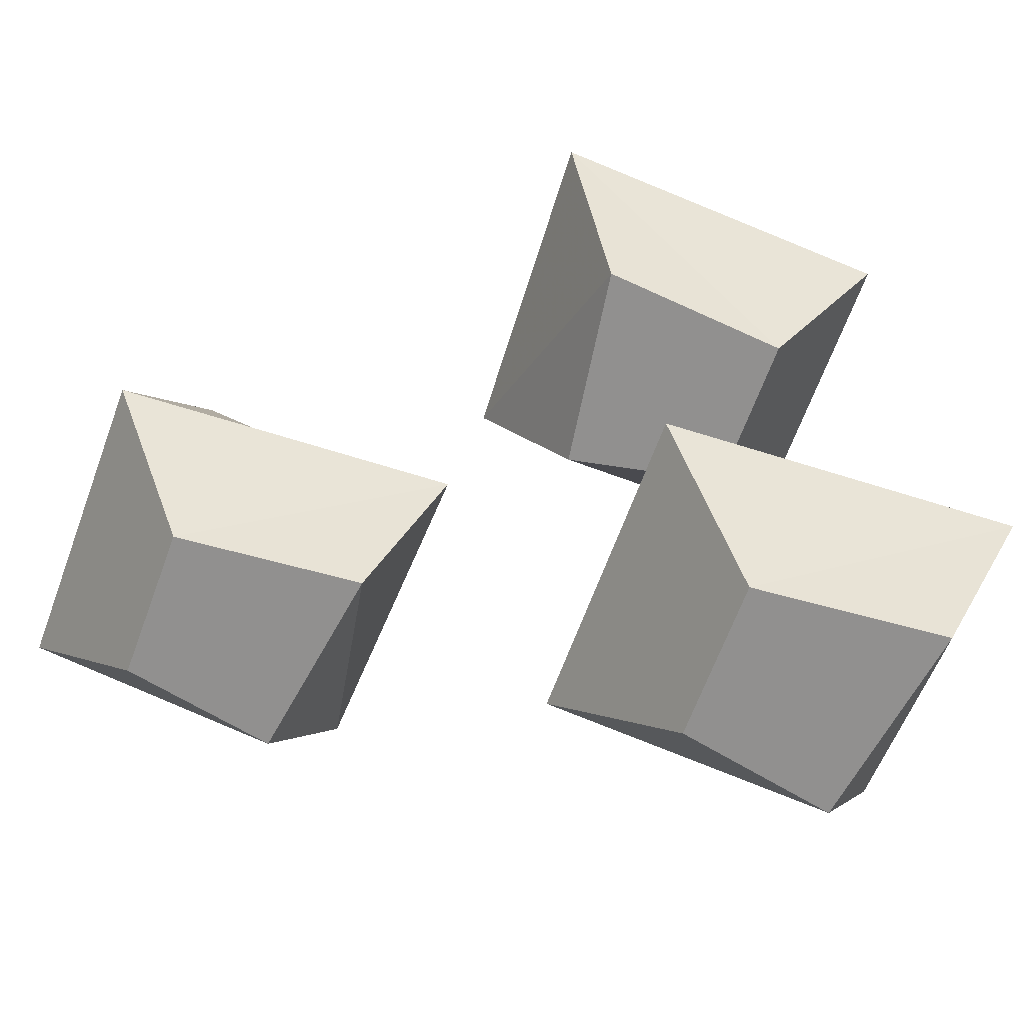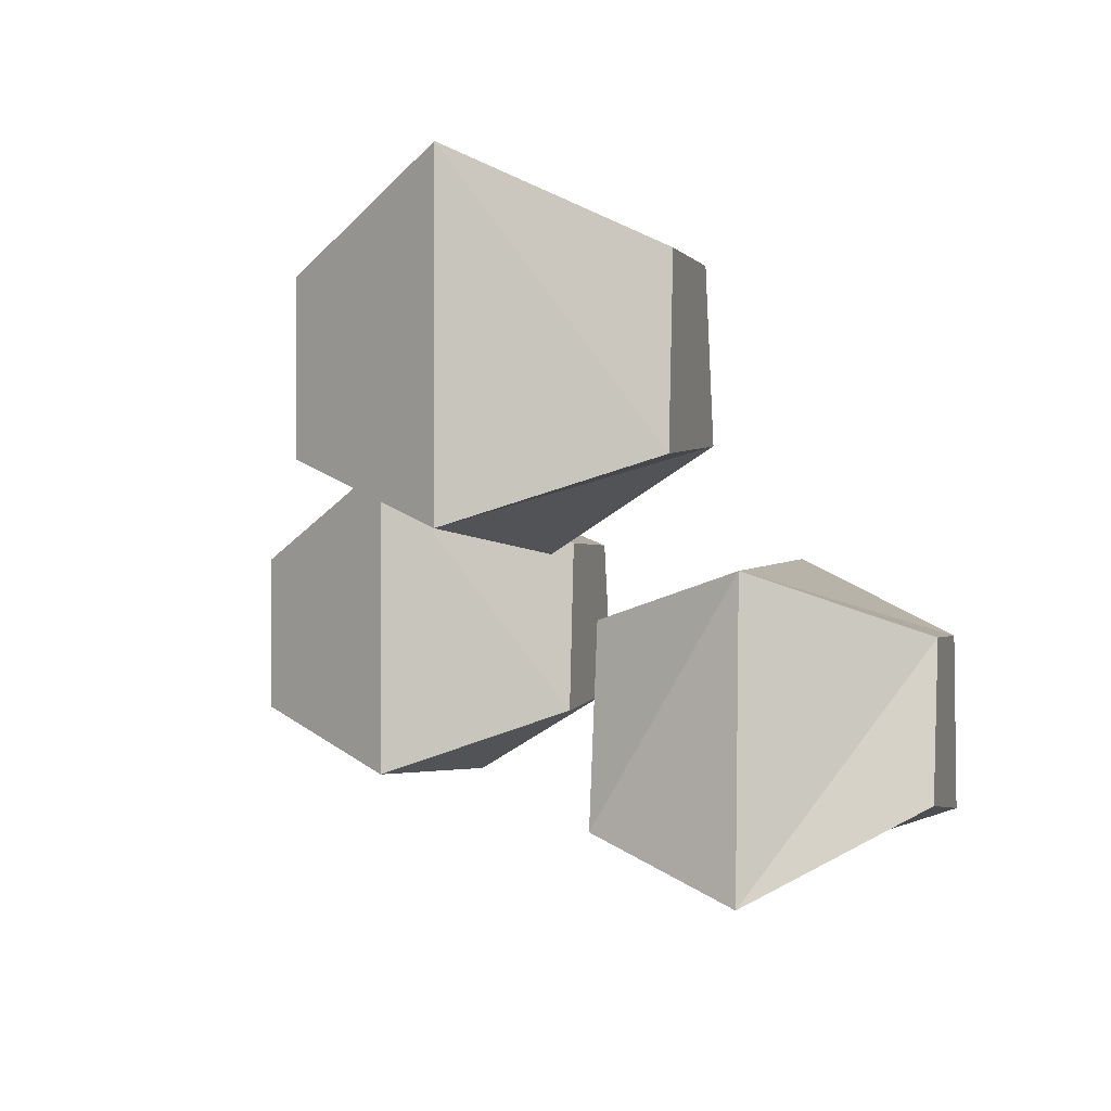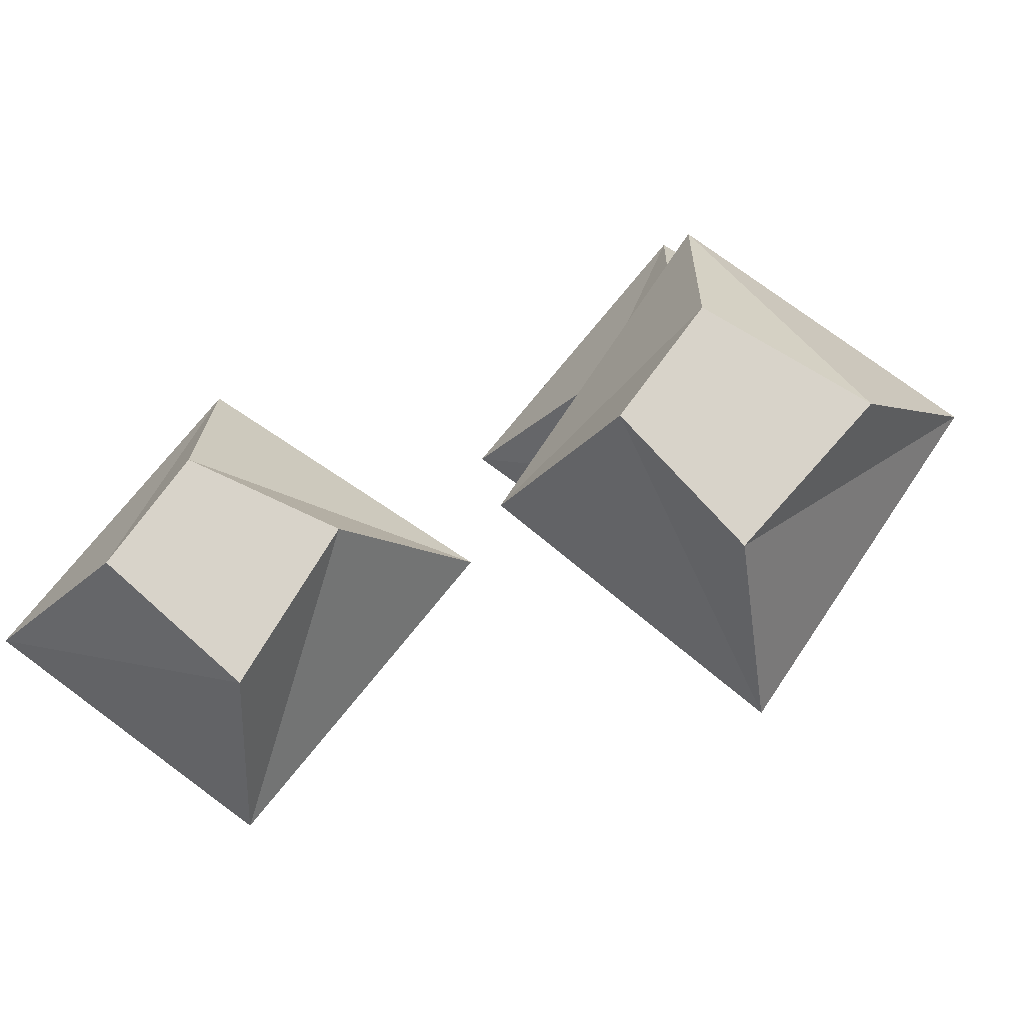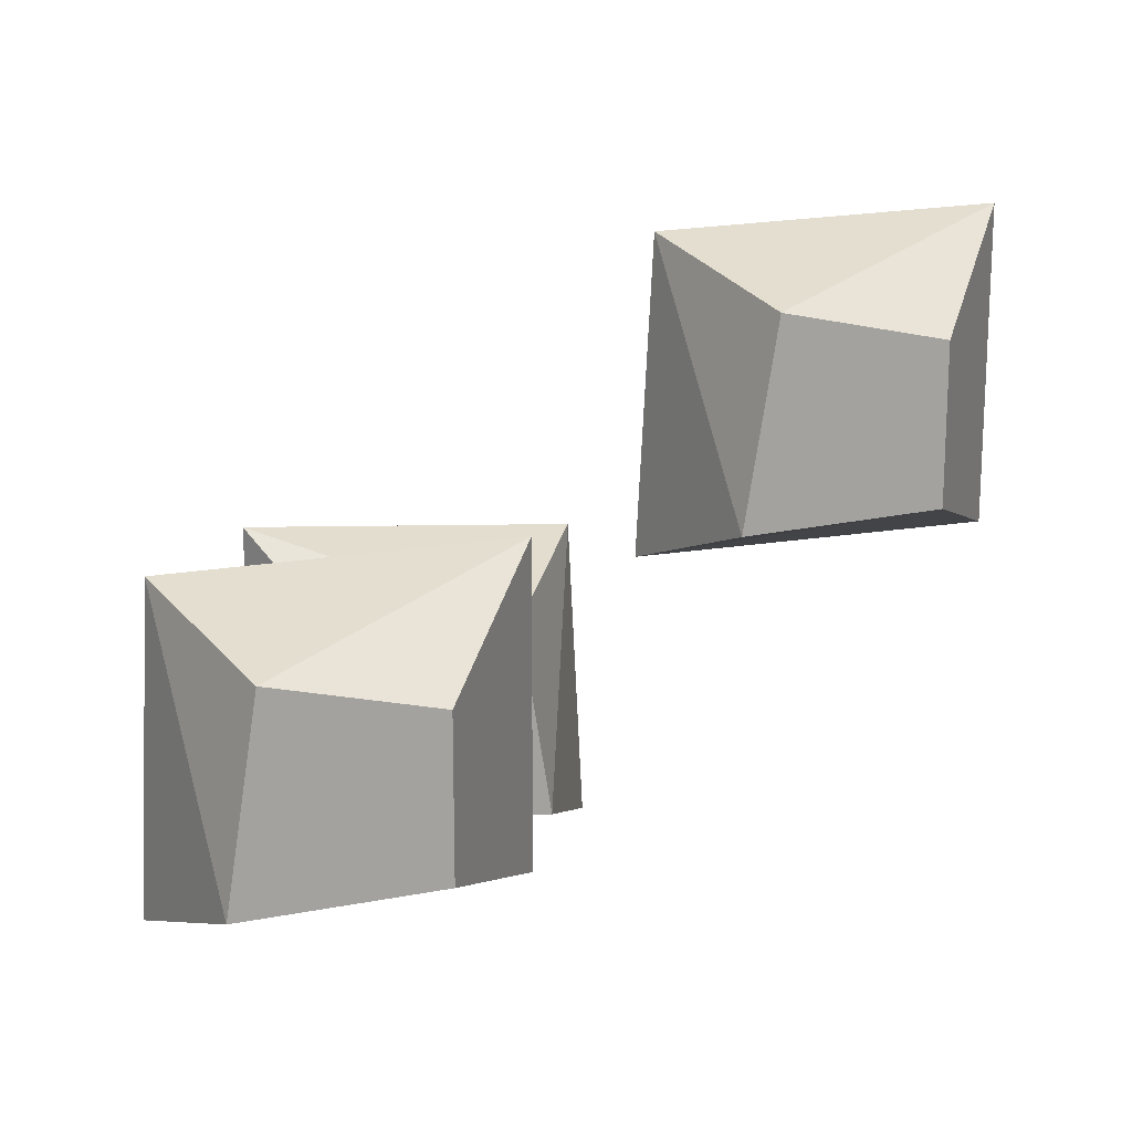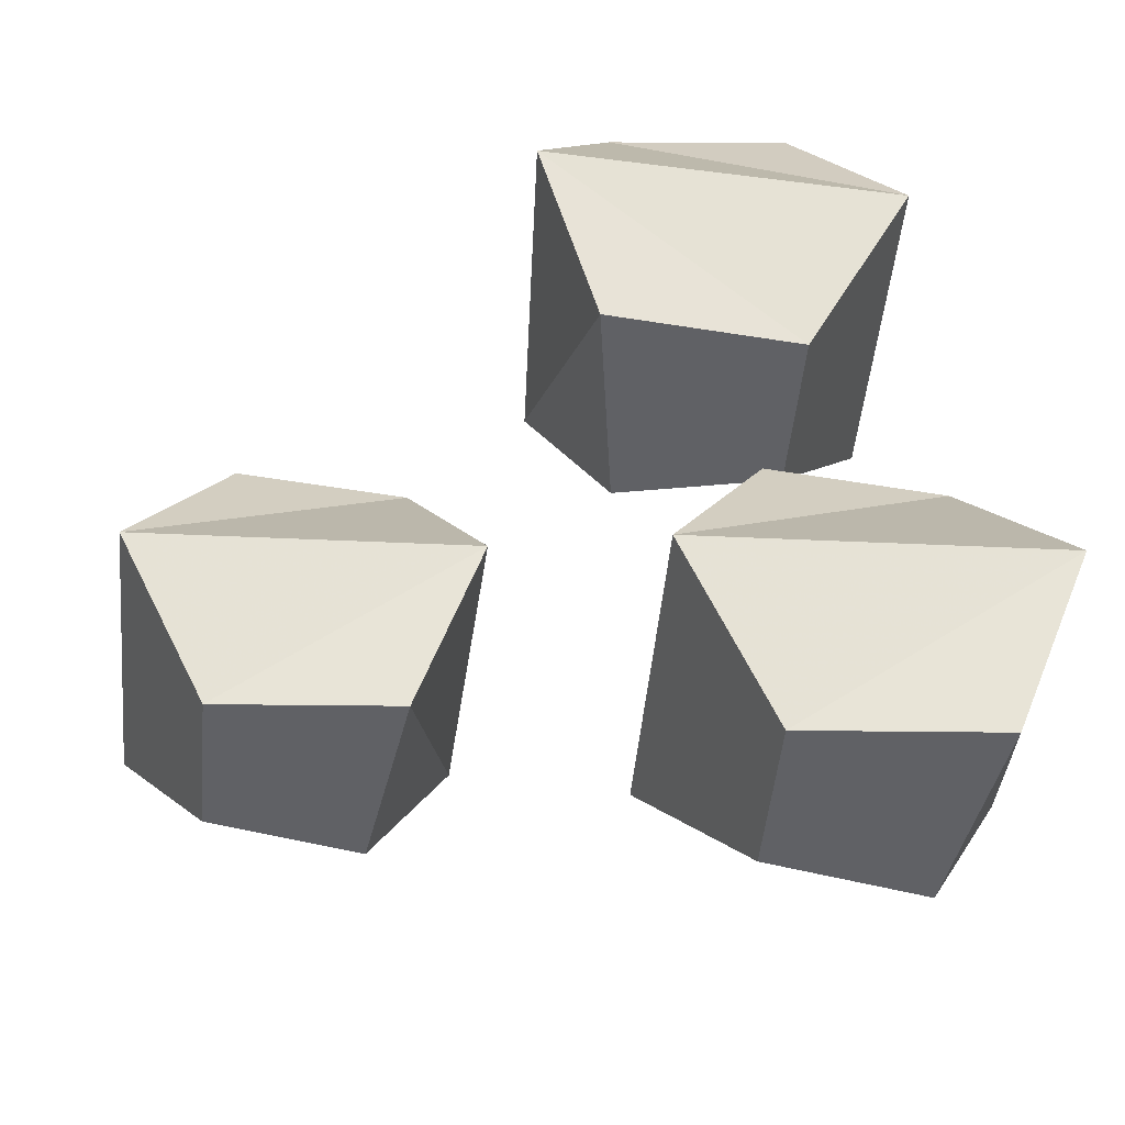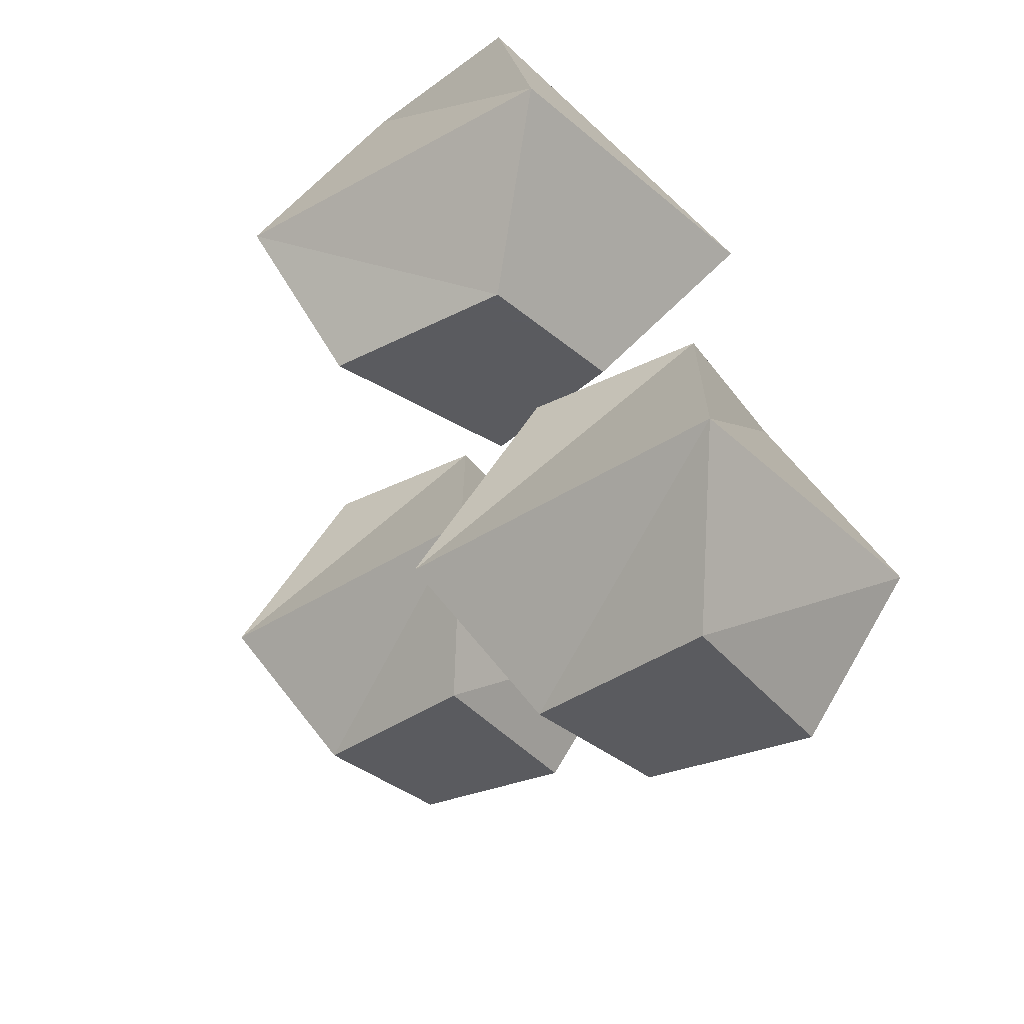
<metadata>
{"format":"obj","ext":"obj","renderer":"f3d","projection":"perspective","resolution":1024,"background":"white","views":[{"elev":-65.7,"azim":159.8,"up":"+Y"},{"elev":-0.9,"azim":105.8,"up":"+Z"},{"elev":75.9,"azim":126.5,"up":"+Y"},{"elev":17.5,"azim":-11.2,"up":"+Z"},{"elev":-48.4,"azim":174.5,"up":"+Y"},{"elev":-33.5,"azim":-139.6,"up":"+Y"}]}
</metadata>
<code>
v -0.1953 -1.945 0.02344
v -0.1172 -1.945 0.007812
v -0.07031 -1.867 0.05469
v -0.2344 -1.867 0.04688
v -0.2109 -1.945 -0.07812
v -0.1172 -1.945 -0.07031
v -0.07031 -1.867 -0.1016
v -0.1172 -1.781 -0.07031
v -0.125 -1.781 0.01562
v -0.1875 -1.781 0.01562
v -0.2422 -1.867 -0.1094
v -0.2031 -1.781 -0.0625
v 0.04688 -1.836 0.1406
v 0.125 -1.836 0.125
v 0.1719 -1.758 0.1719
v 0.007812 -1.758 0.1641
v 0.03125 -1.836 0.03906
v 0.125 -1.836 0.04688
v 0.1719 -1.758 0.01562
v 0.125 -1.672 0.04688
v 0.1172 -1.672 0.1328
v 0.05469 -1.672 0.1328
v 0 -1.758 0.007812
v 0.03906 -1.672 0.05469
v -0.1797 -1.672 0.007812
v -0.1328 -1.75 -0.03906
v -0.05469 -1.75 -0.02344
v -0.01562 -1.672 0
v -0.125 -1.586 -0.03125
v -0.1328 -1.586 -0.1172
v -0.1797 -1.672 -0.1484
v -0.1328 -1.75 -0.1172
v -0.03906 -1.75 -0.125
v -0.007812 -1.672 -0.1562
v -0.0625 -1.586 -0.03125
v -0.04688 -1.586 -0.1094
f 1 2 3
f 1 3 4
f 1 4 5
f 1 5 2
f 2 5 6
f 2 6 7
f 2 7 3
f 3 7 8
f 3 8 9
f 3 9 4
f 4 9 10
f 4 10 11
f 4 11 5
f 5 11 6
f 6 11 7
f 7 11 12
f 7 12 8
f 8 12 10
f 8 10 9
f 10 12 11
f 13 14 15
f 13 15 16
f 13 16 17
f 13 17 14
f 14 17 18
f 14 18 19
f 14 19 15
f 15 19 20
f 15 20 21
f 15 21 16
f 16 21 22
f 16 22 23
f 16 23 17
f 17 23 18
f 18 23 19
f 19 23 24
f 19 24 20
f 20 24 22
f 20 22 21
f 22 24 23
f 25 26 27
f 25 27 28
f 25 28 29
f 25 29 30
f 25 30 31
f 25 31 26
f 26 31 32
f 26 32 33
f 26 33 27
f 27 33 28
f 28 33 34
f 28 34 35
f 28 35 29
f 29 35 30
f 30 35 36
f 30 36 31
f 31 36 34
f 31 34 32
f 32 34 33
f 34 36 35

</code>
